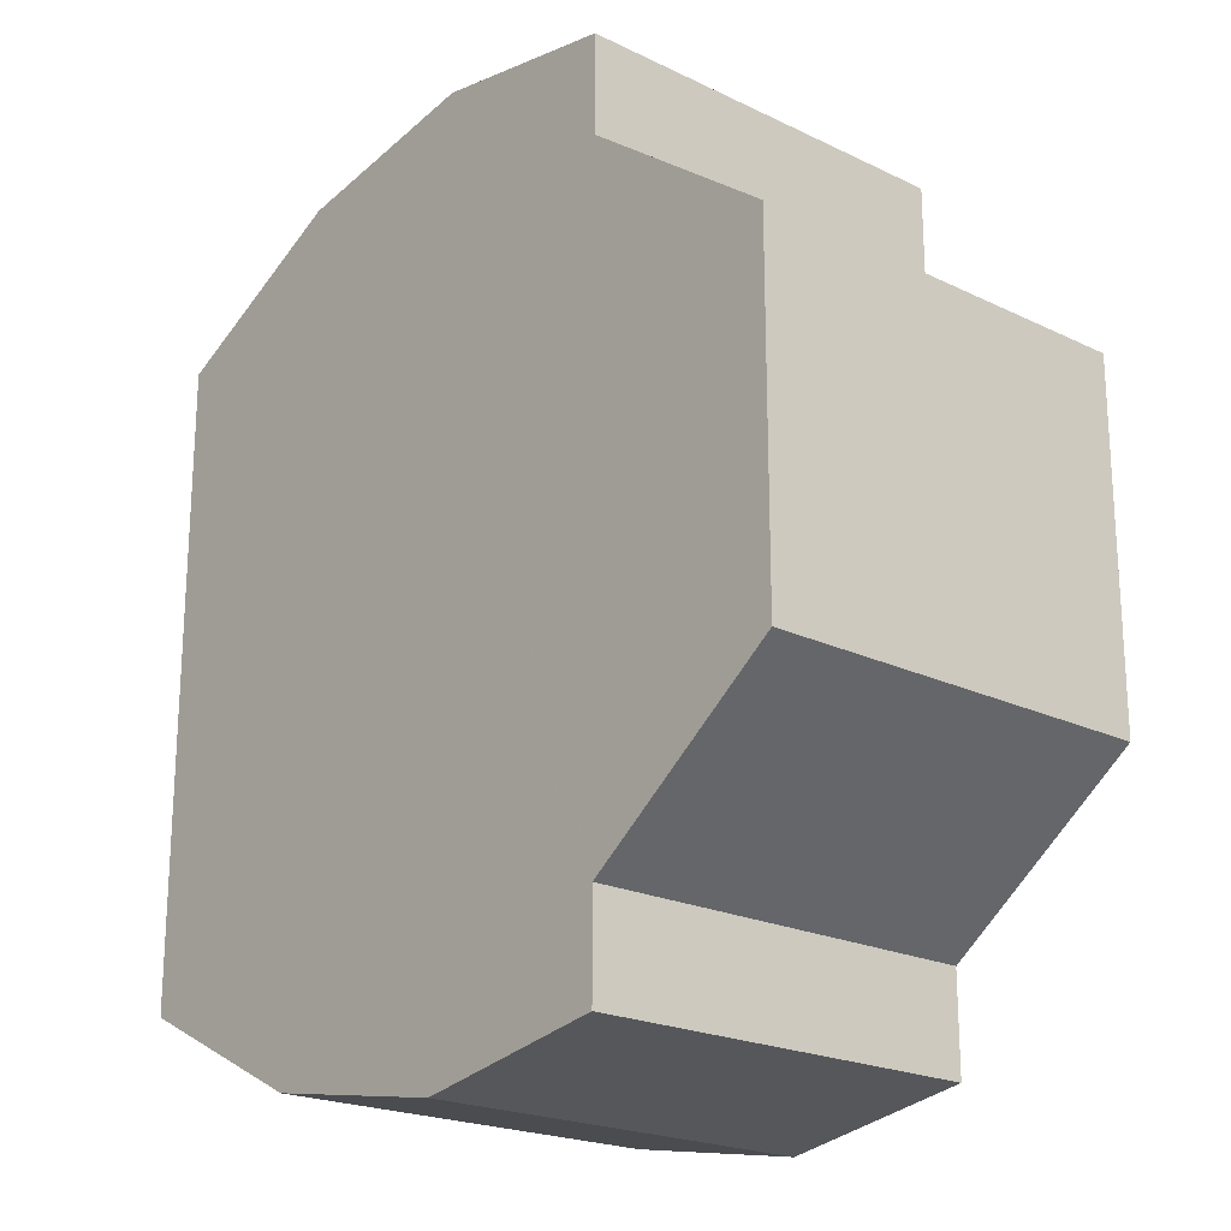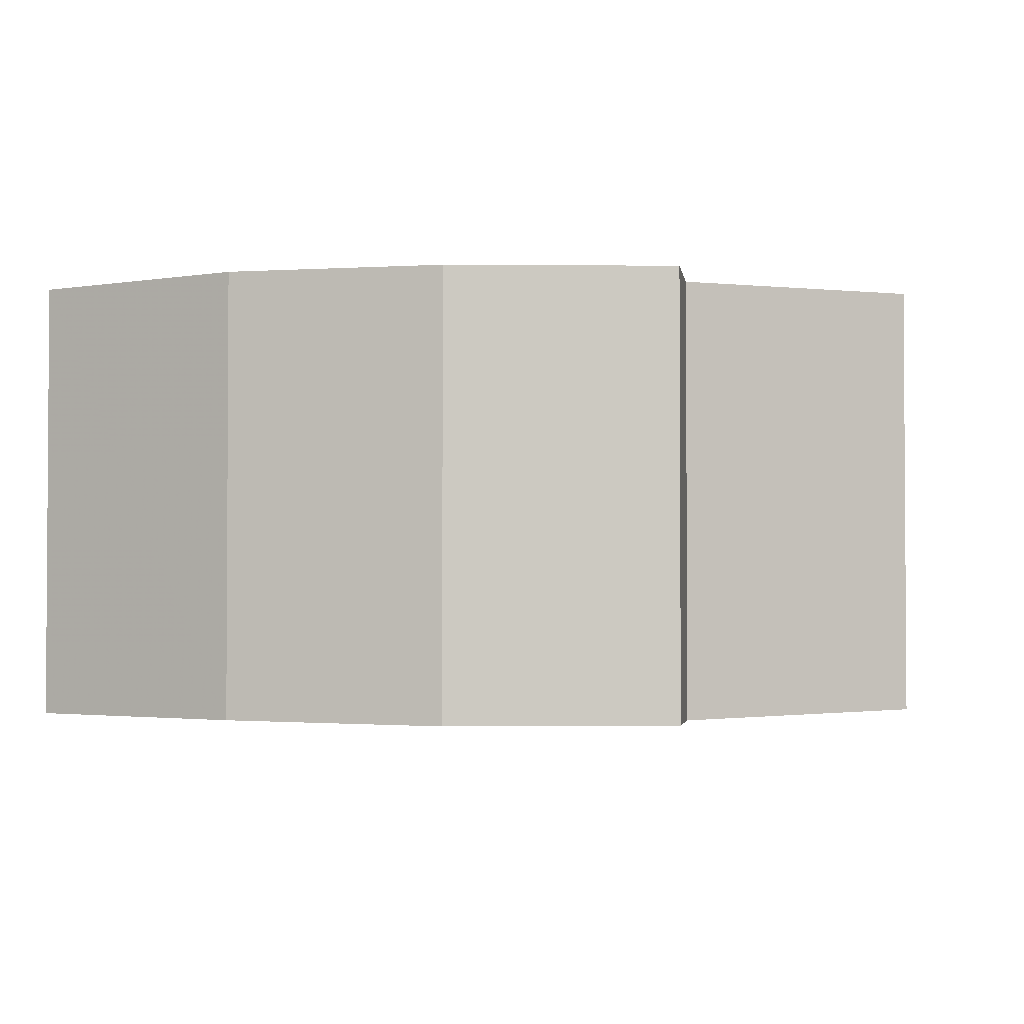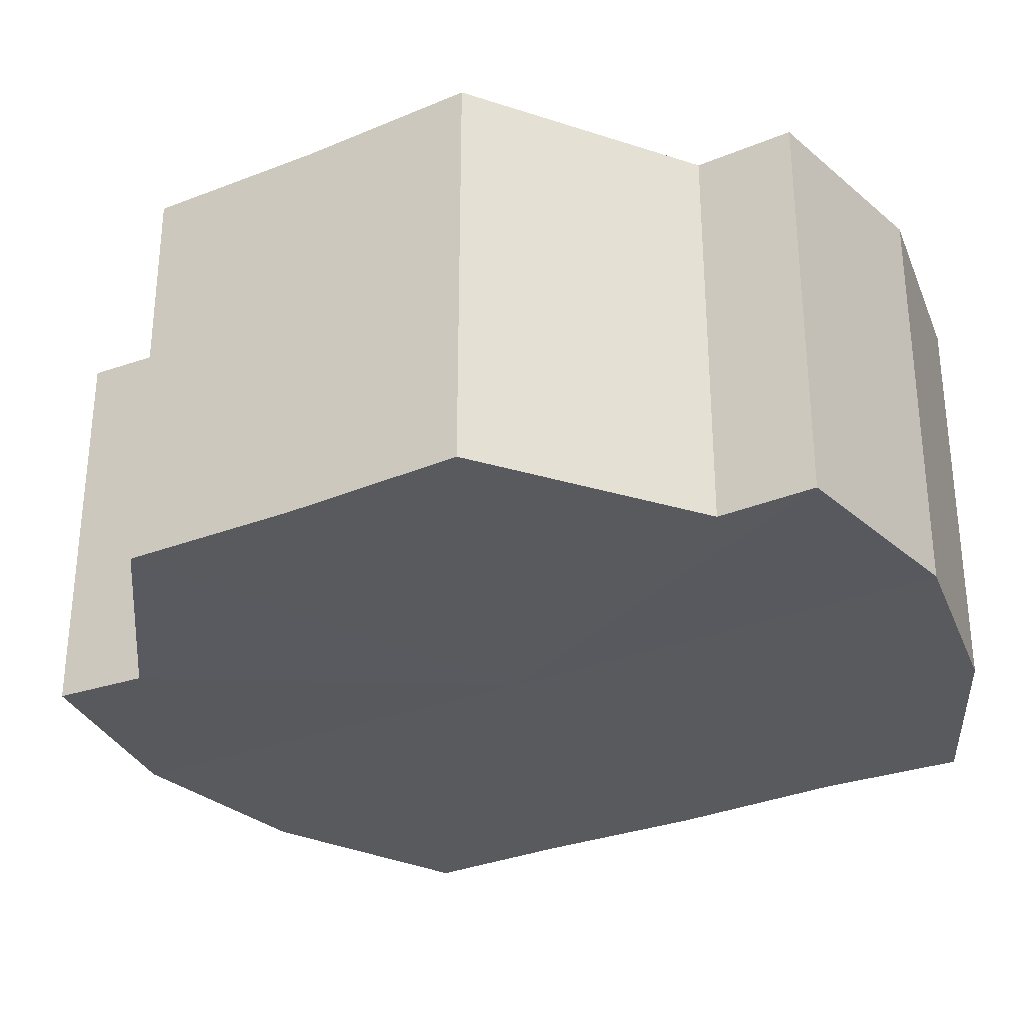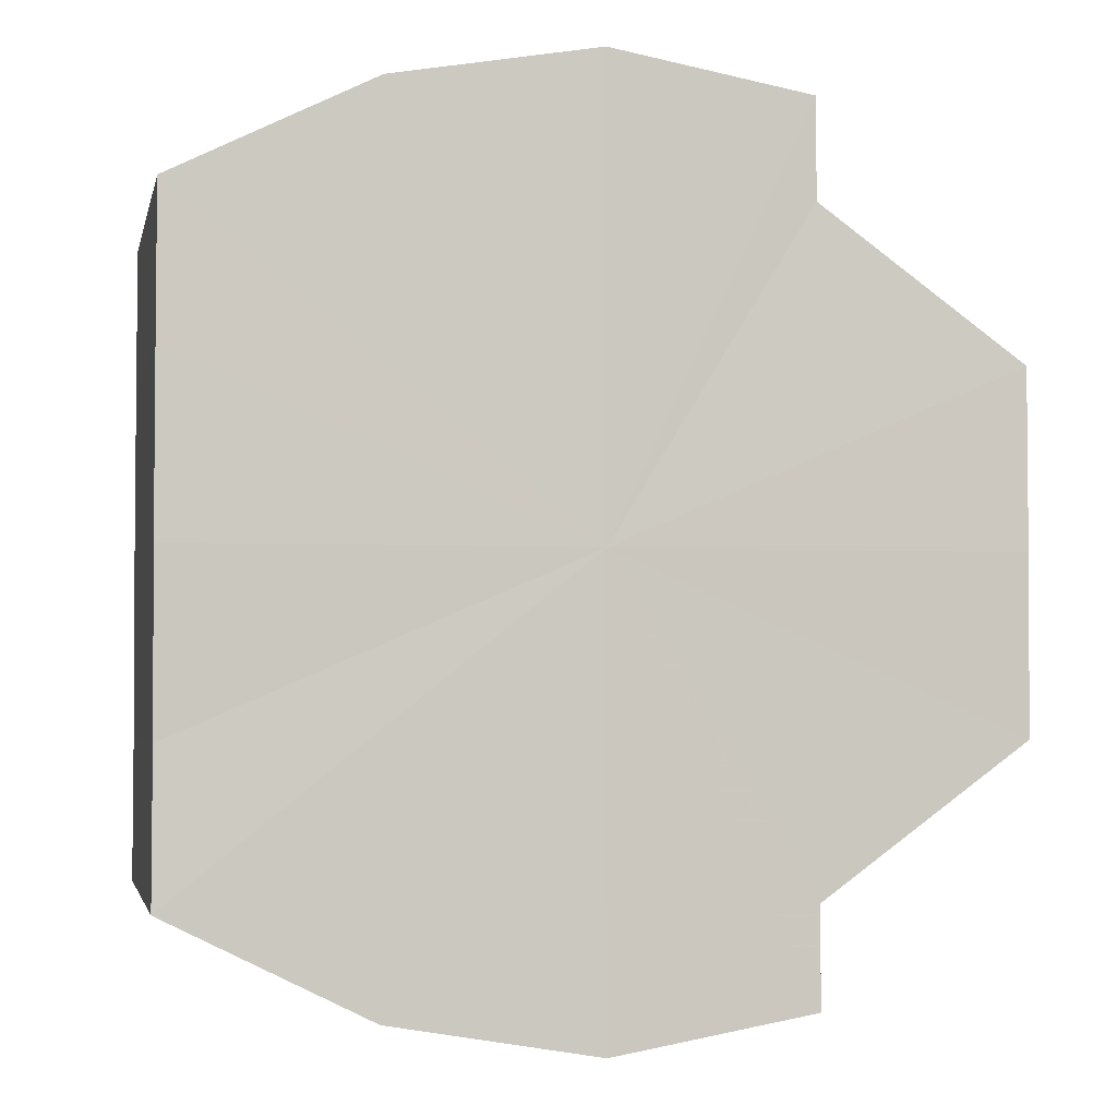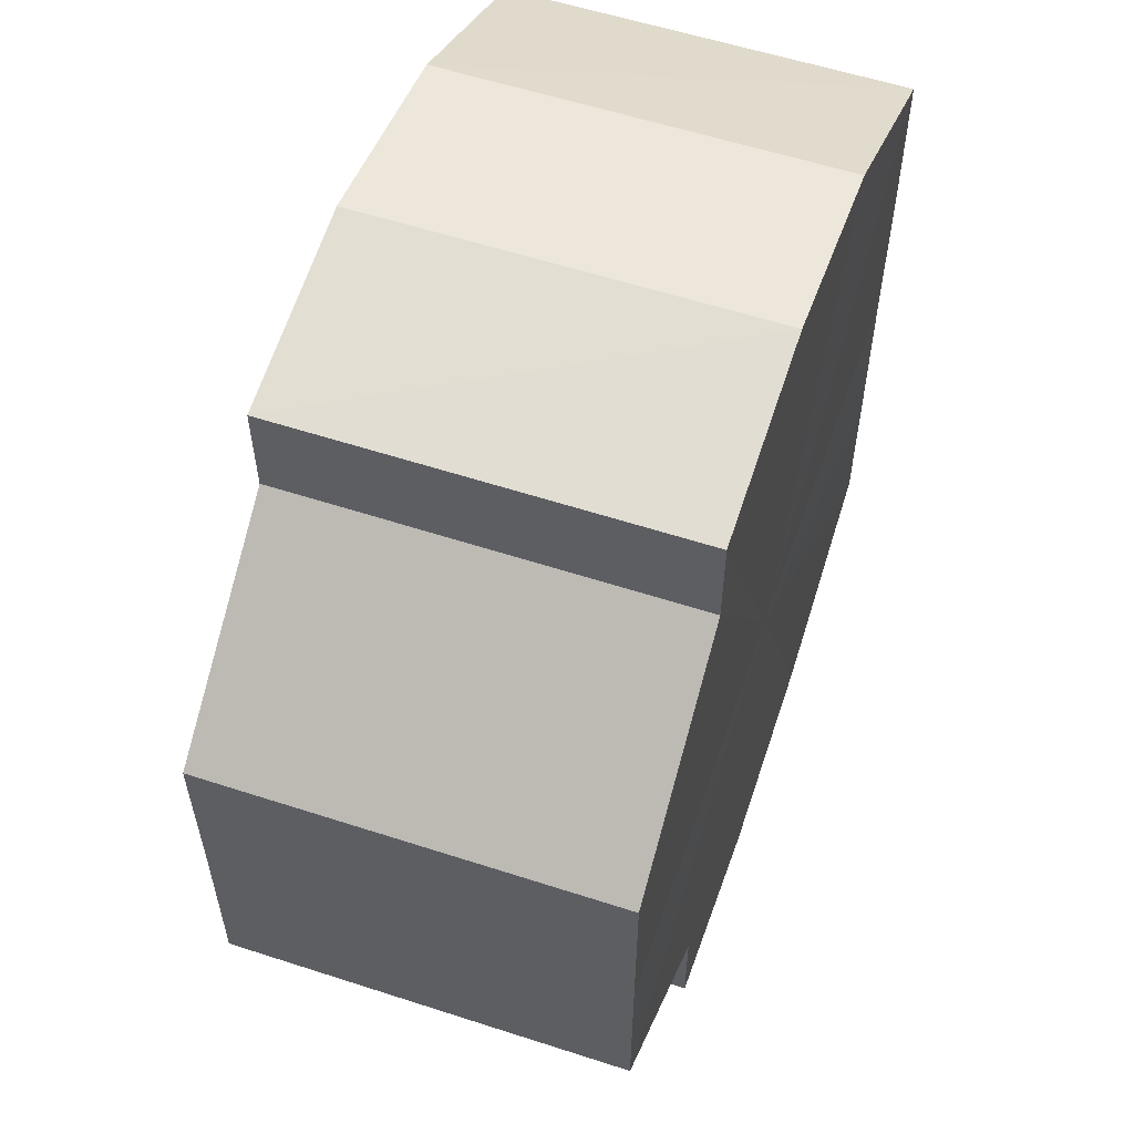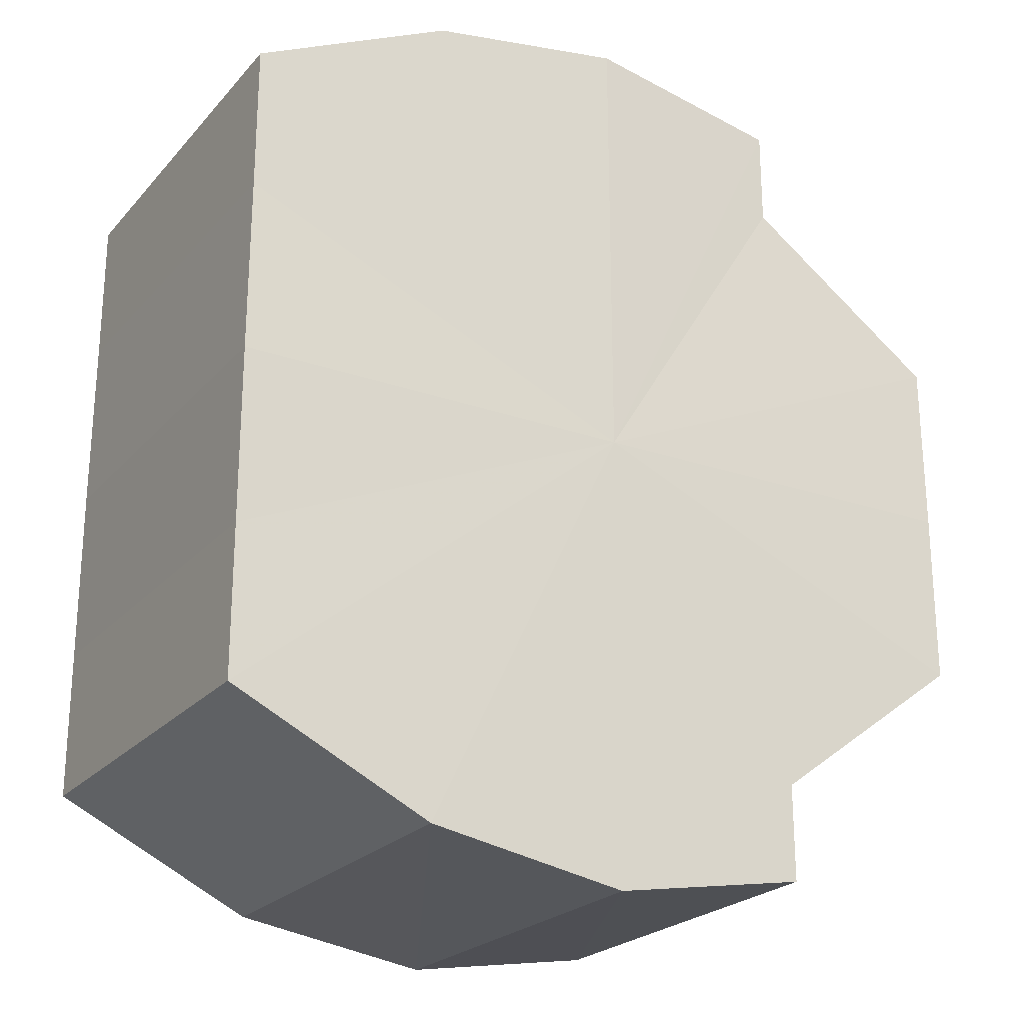
<metadata>
{"format":"obj","ext":"obj","renderer":"f3d","projection":"perspective","resolution":1024,"background":"white","views":[{"elev":-21.0,"azim":49.2,"up":"+Z"},{"elev":-2.4,"azim":7.4,"up":"+Y"},{"elev":-30.7,"azim":119.7,"up":"+Y"},{"elev":-2.9,"azim":-11.7,"up":"+Z"},{"elev":57.4,"azim":109.1,"up":"+Z"},{"elev":-23.4,"azim":-30.5,"up":"+Z"}]}
</metadata>
<code>
o 24523
v 2204 1865 7.53
v 2204 1865 7.539
v 2204 1865 7.53
v 2204 1865 7.546
v 2204 1865 7.539
v 2204 1865 7.551
v 2204 1865 7.546
v 2204 1865 7.521
v 2204 1865 7.521
v 2204 1865 7.514
v 2204 1865 7.514
v 2204 1865 7.509
v 2204 1865 7.509
v 2204 1865 7.514
v 2204 1865 7.514
v 2204 1865 7.521
v 2204 1865 7.521
v 2204 1865 7.53
v 2204 1865 7.53
v 2204 1865 7.539
v 2204 1865 7.539
v 2204 1865 7.546
v 2204 1865 7.546
v 2204 1865 7.551
v 2204 1865 7.551
v 2204 1865 7.53
v 2204 1865 7.546
v 2204 1865 7.553
v 2204 1865 7.539
v 2204 1865 7.551
v 2204 1865 7.53
v 2204 1865 7.546
v 2204 1865 7.521
v 2204 1865 7.539
v 2204 1865 7.514
v 2204 1865 7.53
v 2204 1865 7.521
v 2204 1865 7.514
v 2204 1865 7.509
v 2204 1865 7.507
v 2204 1865 7.509
v 2204 1865 7.507
v 2204 1865 7.509
v 2204 1865 7.509
v 2204 1865 7.507
v 2204 1865 7.514
v 2204 1865 7.509
v 2204 1865 7.521
v 2204 1865 7.514
v 2204 1865 7.53
v 2204 1865 7.521
v 2204 1865 7.539
v 2204 1865 7.53
v 2204 1865 7.546
v 2204 1865 7.539
v 2204 1865 7.551
v 2204 1865 7.546
v 2204 1865 7.553
v 2204 1865 7.551
v 2204 1865 7.551
v 2204 1865 7.553
v 2204 1865 7.551
v 2204 1865 7.553
v 2204 1865 7.551
v 2204 1865 7.553
v 2204 1865 7.546
v 2204 1865 7.551
v 2204 1865 7.539
v 2204 1865 7.546
v 2204 1865 7.53
v 2204 1865 7.539
v 2204 1865 7.521
v 2204 1865 7.53
v 2204 1865 7.514
v 2204 1865 7.521
v 2204 1865 7.509
v 2204 1865 7.514
v 2204 1865 7.507
v 2204 1865 7.509
v 2204 1865 7.509
v 2204 1865 7.507
v 2204 1865 7.53
v 2204 1865 7.53
v 2204 1865 7.539
v 2204 1865 7.521
v 2204 1865 7.546
v 2204 1865 7.514
v 2204 1865 7.551
v 2204 1865 7.509
v 2204 1865 7.553
v 2204 1865 7.507
v 2204 1865 7.551
v 2204 1865 7.509
v 2204 1865 7.546
v 2204 1865 7.514
v 2204 1865 7.539
v 2204 1865 7.521
v 2204 1865 7.53
f 1 2 3
f 2 4 5
f 4 6 7
f 8 1 9
f 10 8 11
f 12 10 13
f 13 14 15
f 15 16 17
f 17 18 19
f 19 20 21
f 21 22 23
f 23 24 25
f 26 24 27
f 26 28 24
f 26 27 29
f 26 30 28
f 26 29 31
f 26 32 30
f 26 31 33
f 26 34 32
f 26 33 35
f 26 36 34
f 26 37 36
f 26 38 37
f 26 39 38
f 26 40 39
f 26 35 41
f 26 41 40
f 42 41 43
f 44 45 42
f 46 47 44
f 48 49 46
f 50 51 48
f 52 53 50
f 54 55 52
f 56 57 54
f 58 59 56
f 60 61 58
f 62 63 60
f 63 64 65
f 64 66 67
f 66 68 69
f 68 70 71
f 70 72 73
f 72 74 75
f 74 76 77
f 76 78 79
f 78 80 81
f 82 83 84
f 82 85 83
f 82 84 86
f 82 87 85
f 82 86 88
f 82 89 87
f 82 88 90
f 82 91 89
f 82 90 92
f 82 93 91
f 82 92 94
f 82 95 93
f 82 94 96
f 82 97 95
f 82 96 98
f 82 98 97

</code>
